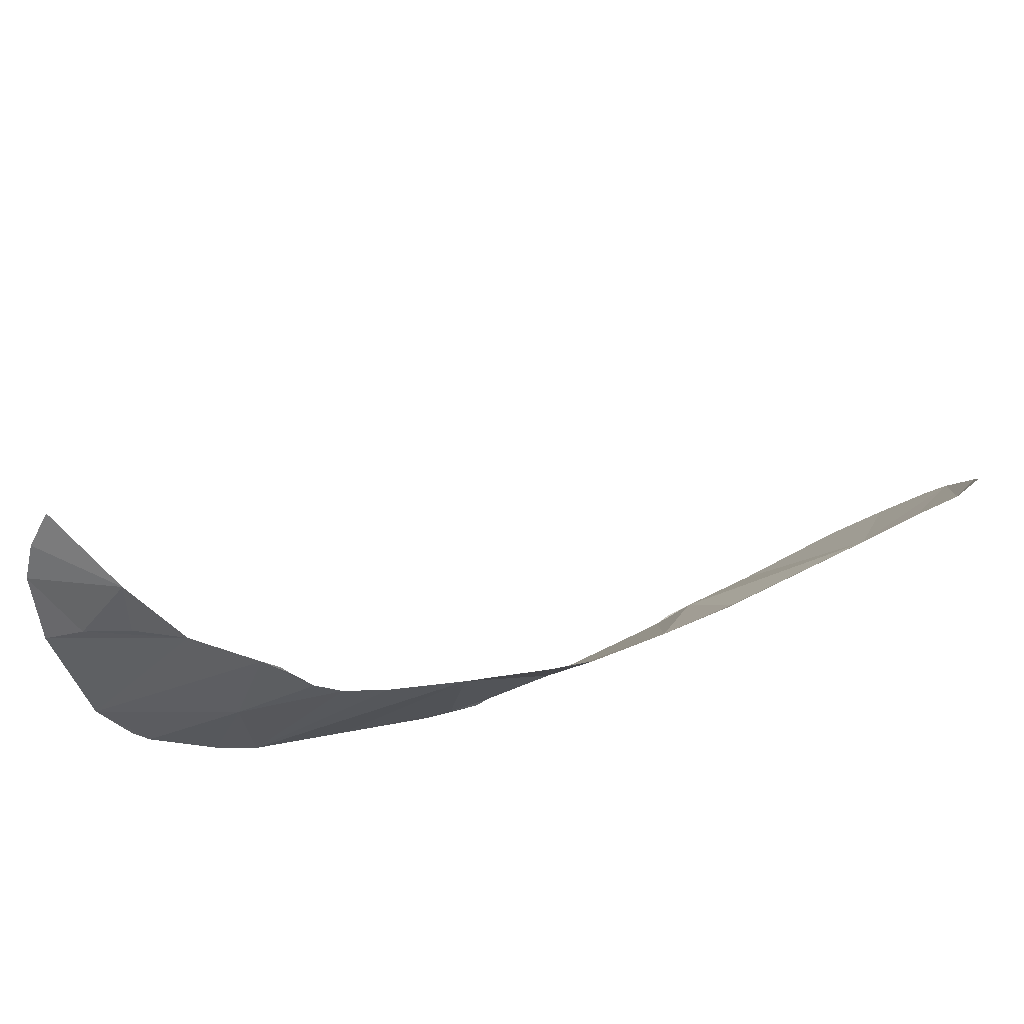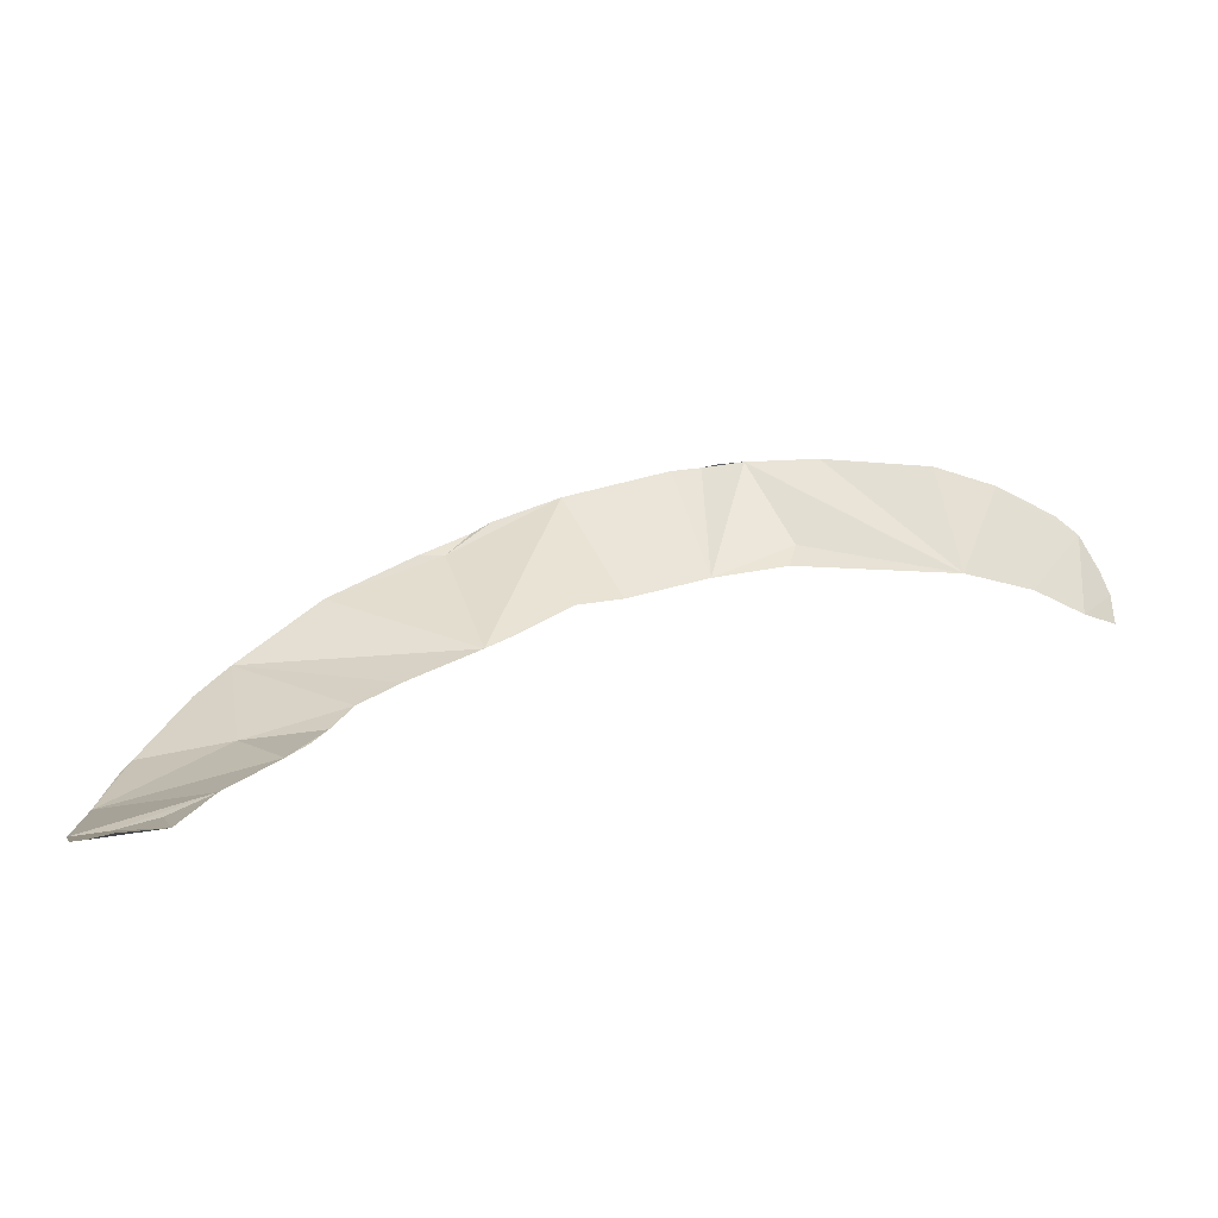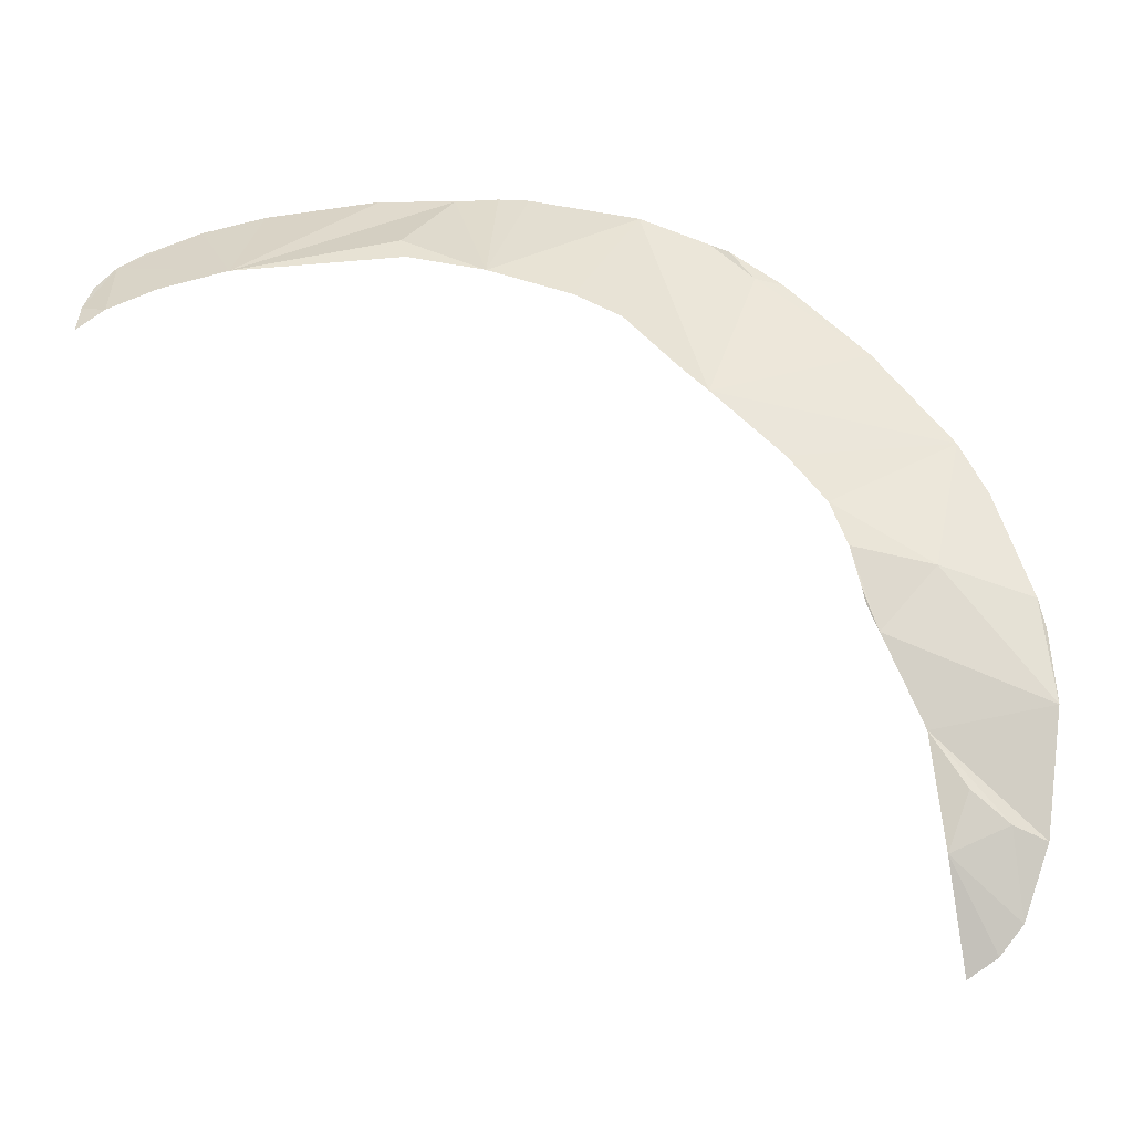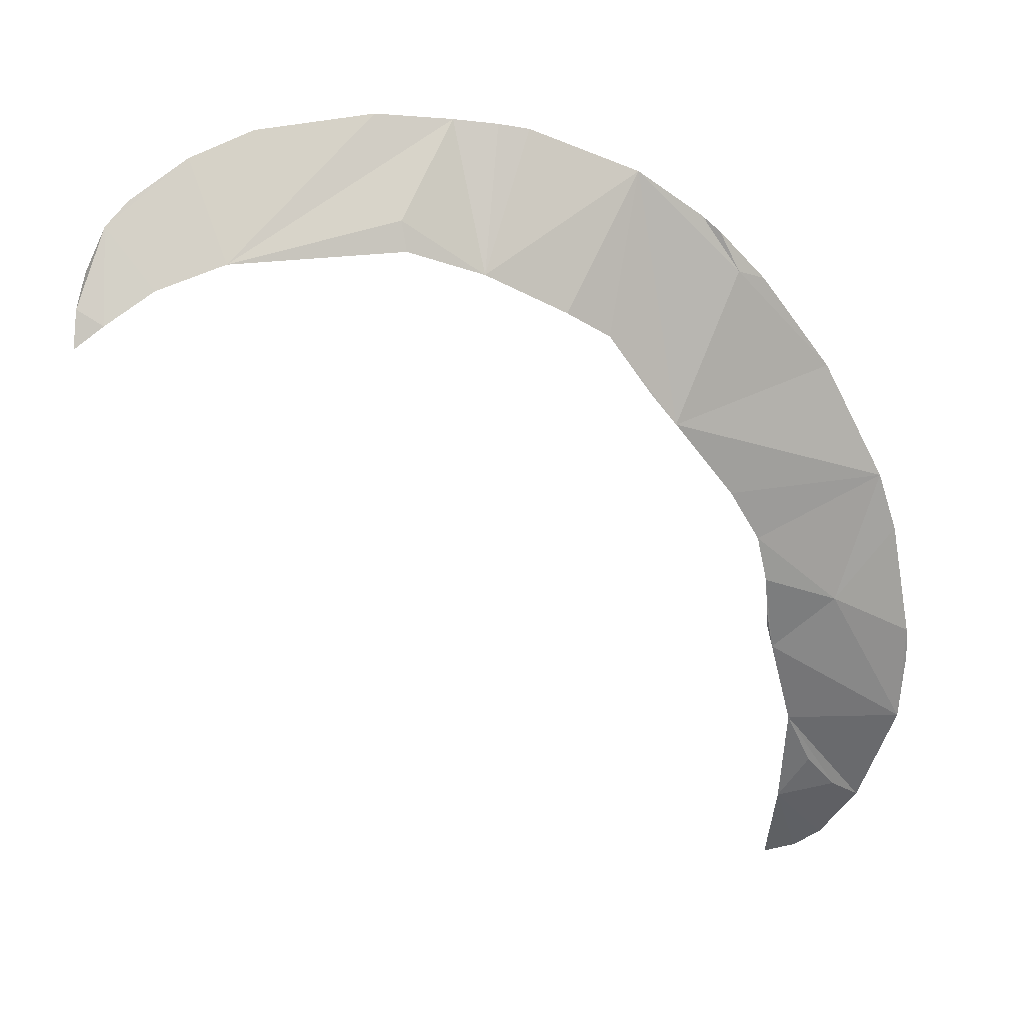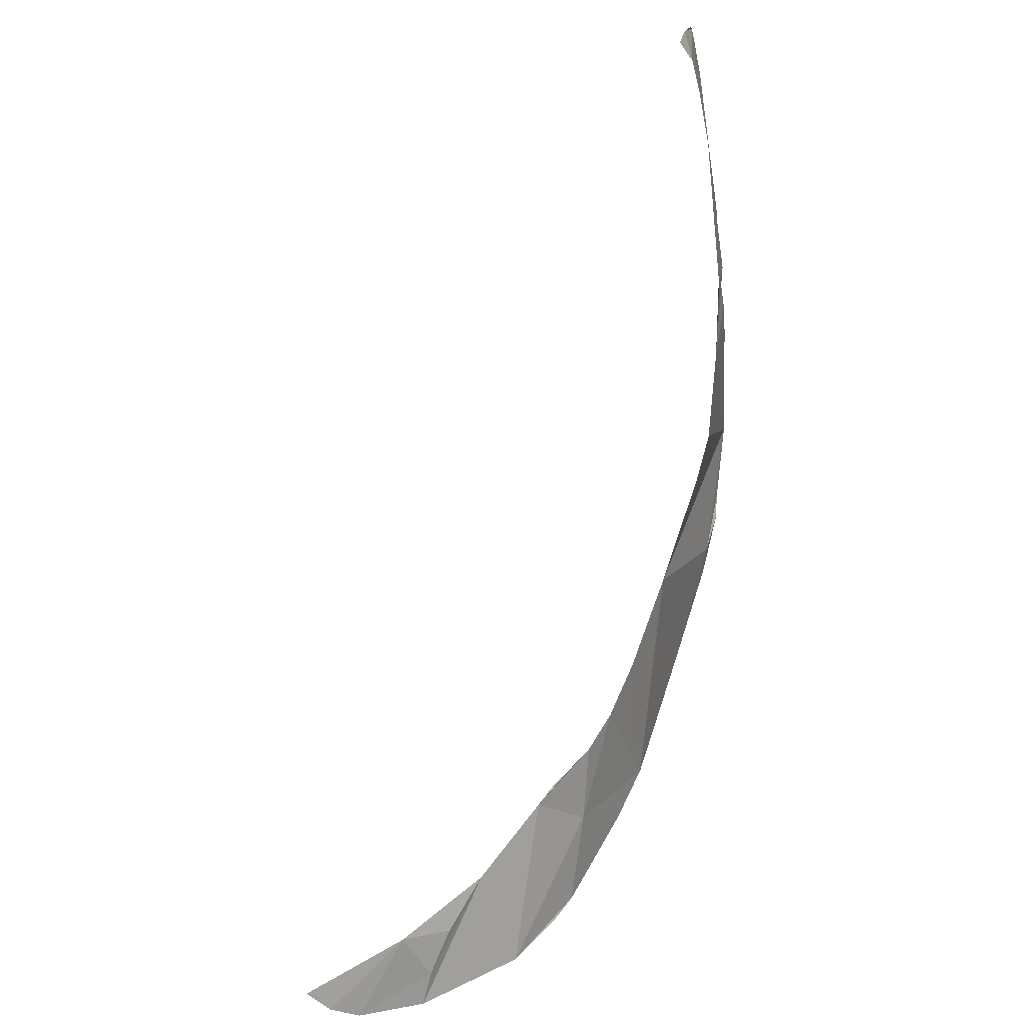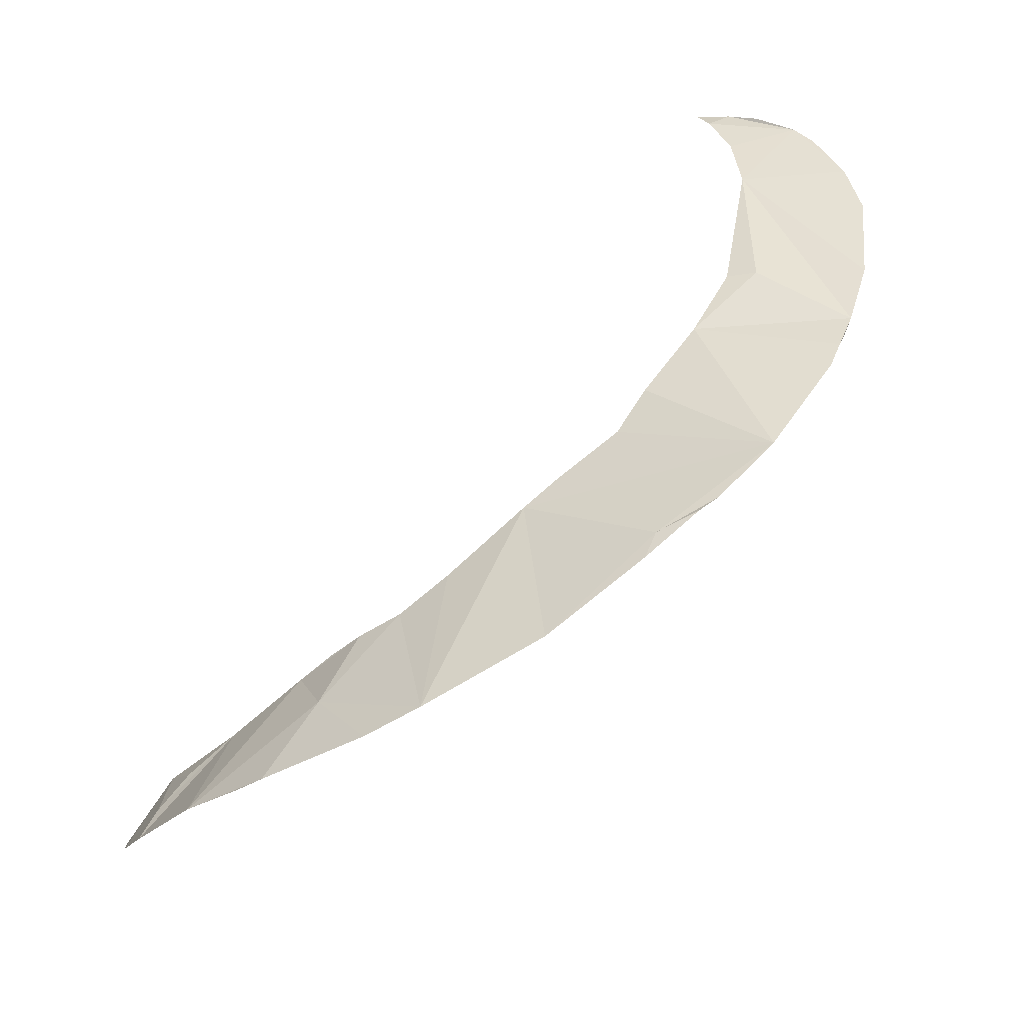
<metadata>
{"format":"obj","ext":"obj","renderer":"f3d","projection":"perspective","resolution":1024,"background":"white","views":[{"elev":-80.0,"azim":-145.2,"up":"+Y"},{"elev":-32.3,"azim":-166.0,"up":"+Y"},{"elev":-62.6,"azim":8.2,"up":"+Y"},{"elev":-13.2,"azim":-4.3,"up":"+Y"},{"elev":-60.9,"azim":-76.6,"up":"+Y"},{"elev":37.7,"azim":107.7,"up":"+Z"}]}
</metadata>
<code>
o my_crack_surf__37
v 149.2 85.17 207.1
v 112.7 66.02 204.4
v 103.4 77.14 213.9
v 85.47 93.47 228.2
v 146.2 -11.72 119.7
v 129.8 -1.825 136.5
v 146.6 1.556 140.5
v 129.2 19.55 159.8
v 137.5 8.044 148.3
v 138.2 51.14 189.6
v 162.2 43.67 180.4
v 155.3 71.18 197.9
v 162.8 20.32 162.2
v 120.9 38.26 179.3
v 155.1 -1.141 136.1
v 139.1 -15.37 113.2
v 130.7 113.5 223.7
v 130.3 -17.13 108.7
v 64.71 114.1 244.4
v 71.92 159.1 255.6
v 102.1 135.2 242
v 77.73 100.5 234
v 90.86 149 248.7
v 96.07 145.1 247.2
v 52.09 118.4 251.1
v 28.84 126.4 258.5
v 40.79 167.9 262.4
v 5.631 138.7 266
v 19.5 169.1 264.8
v -40.82 123.7 269.3
v 7.233 130.5 264
v 32.07 168.5 263.9
v -73.14 132.7 271.4
v -51.73 152.9 271.2
v -59.45 115.6 269.7
v 109.8 134.3 239.2
v 27.79 168.8 263.7
v 116.3 55.16 196.4
v -72.43 105.6 269.5
v -79.92 110.3 269.1
v -80.36 99.77 267.1
v -67.16 140.2 271.4
v 117.9 46.95 188.4
v 118.5 43.7 184.7
v -34.48 161.9 270.2
v 163.1 36.7 175.2
v -2.061 168.7 268
v -77.73 119.8 270.9
f 1 3 2
f 1 4 3
f 5 7 6
f 7 8 9
f 6 7 9
f 10 11 12
f 10 13 11
f 10 14 13
f 8 15 13
f 6 16 5
f 8 6 9
f 17 4 1
f 18 16 6
f 19 4 20
f 21 20 4
f 22 4 19
f 23 21 24
f 21 23 20
f 19 20 25
f 26 25 20
f 27 26 20
f 26 29 28
f 28 30 31
f 32 26 27
f 26 32 29
f 28 29 30
f 30 34 33
f 33 35 30
f 36 24 21
f 37 29 32
f 15 7 5
f 14 8 13
f 17 21 4
f 38 14 10
f 39 40 41
f 17 36 21
f 26 28 31
f 42 33 34
f 43 14 38
f 43 44 14
f 45 34 30
f 2 10 1
f 46 11 13
f 45 30 47
f 29 47 30
f 1 10 12
f 8 7 15
f 2 38 10
f 40 39 33
f 48 40 33
f 35 33 39

</code>
